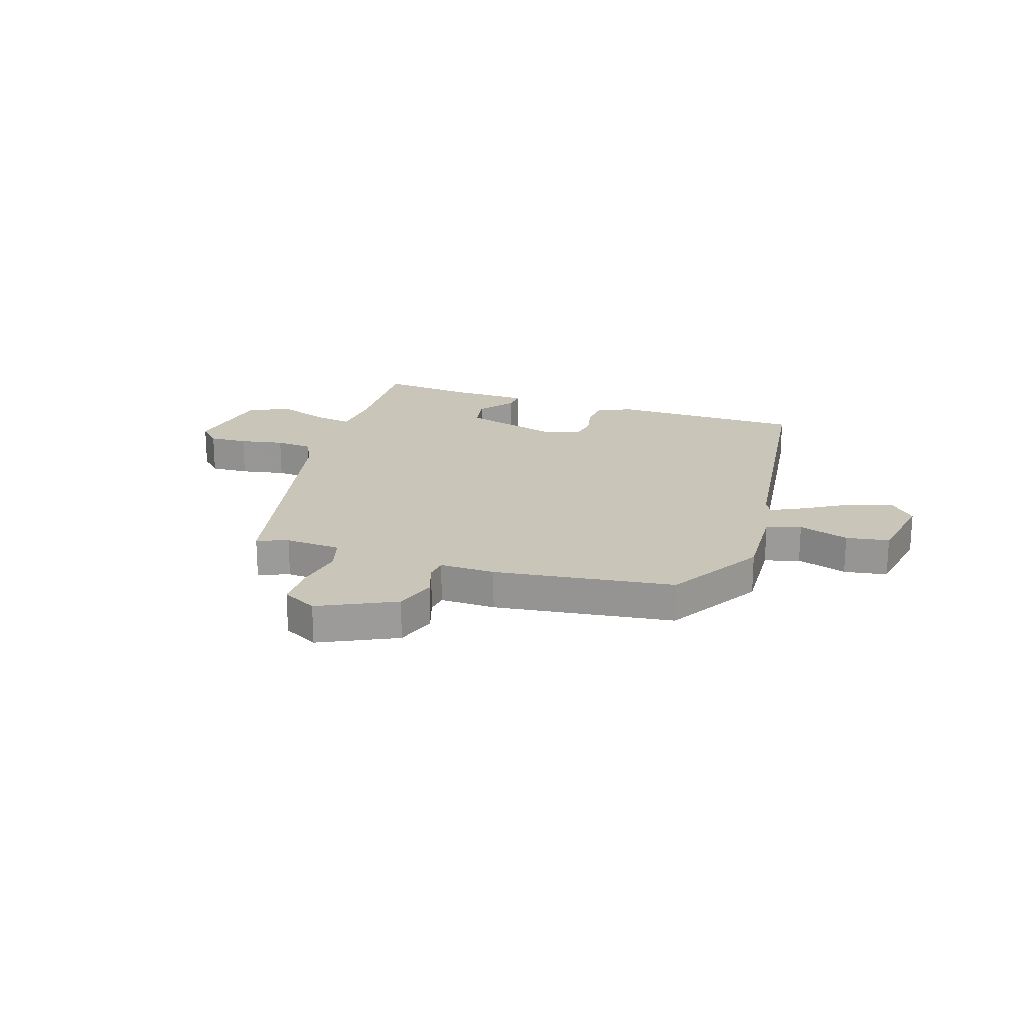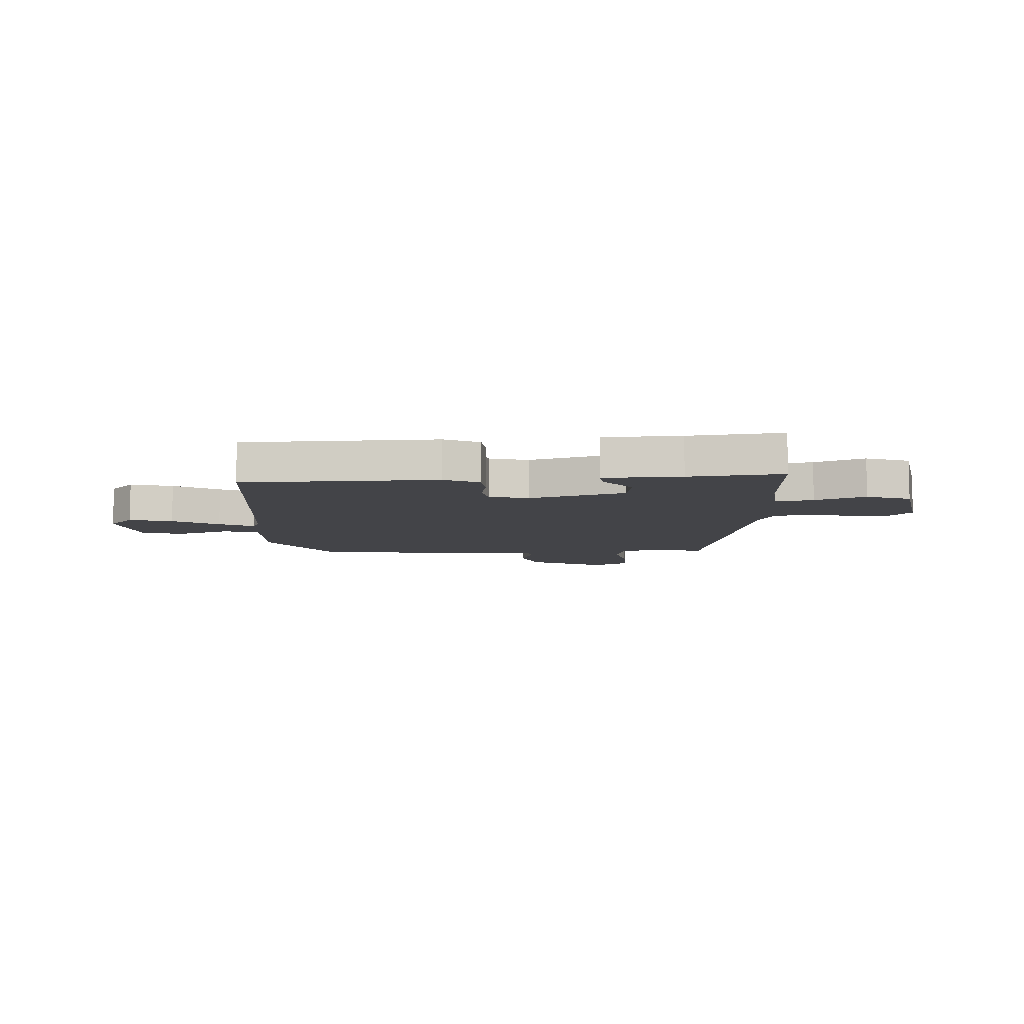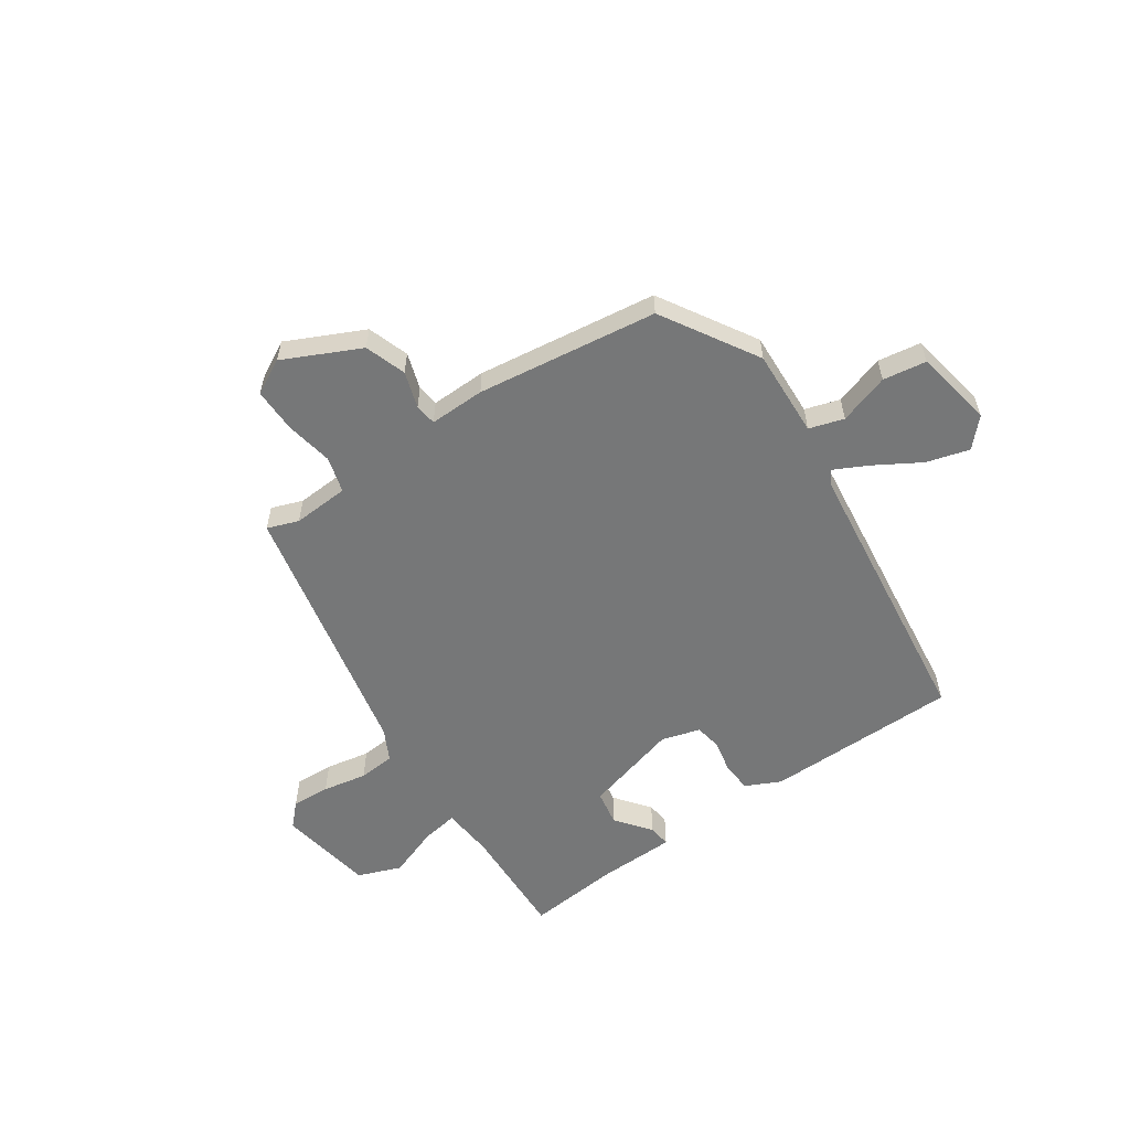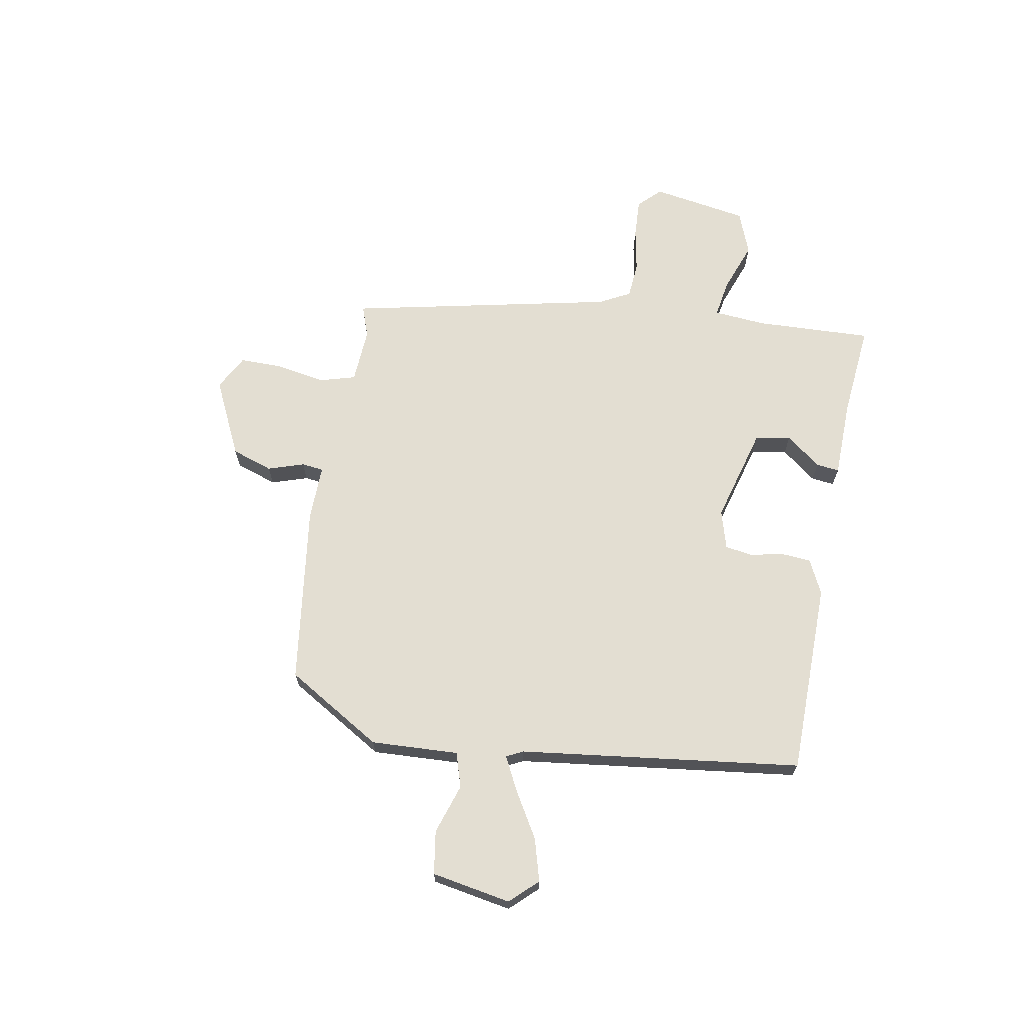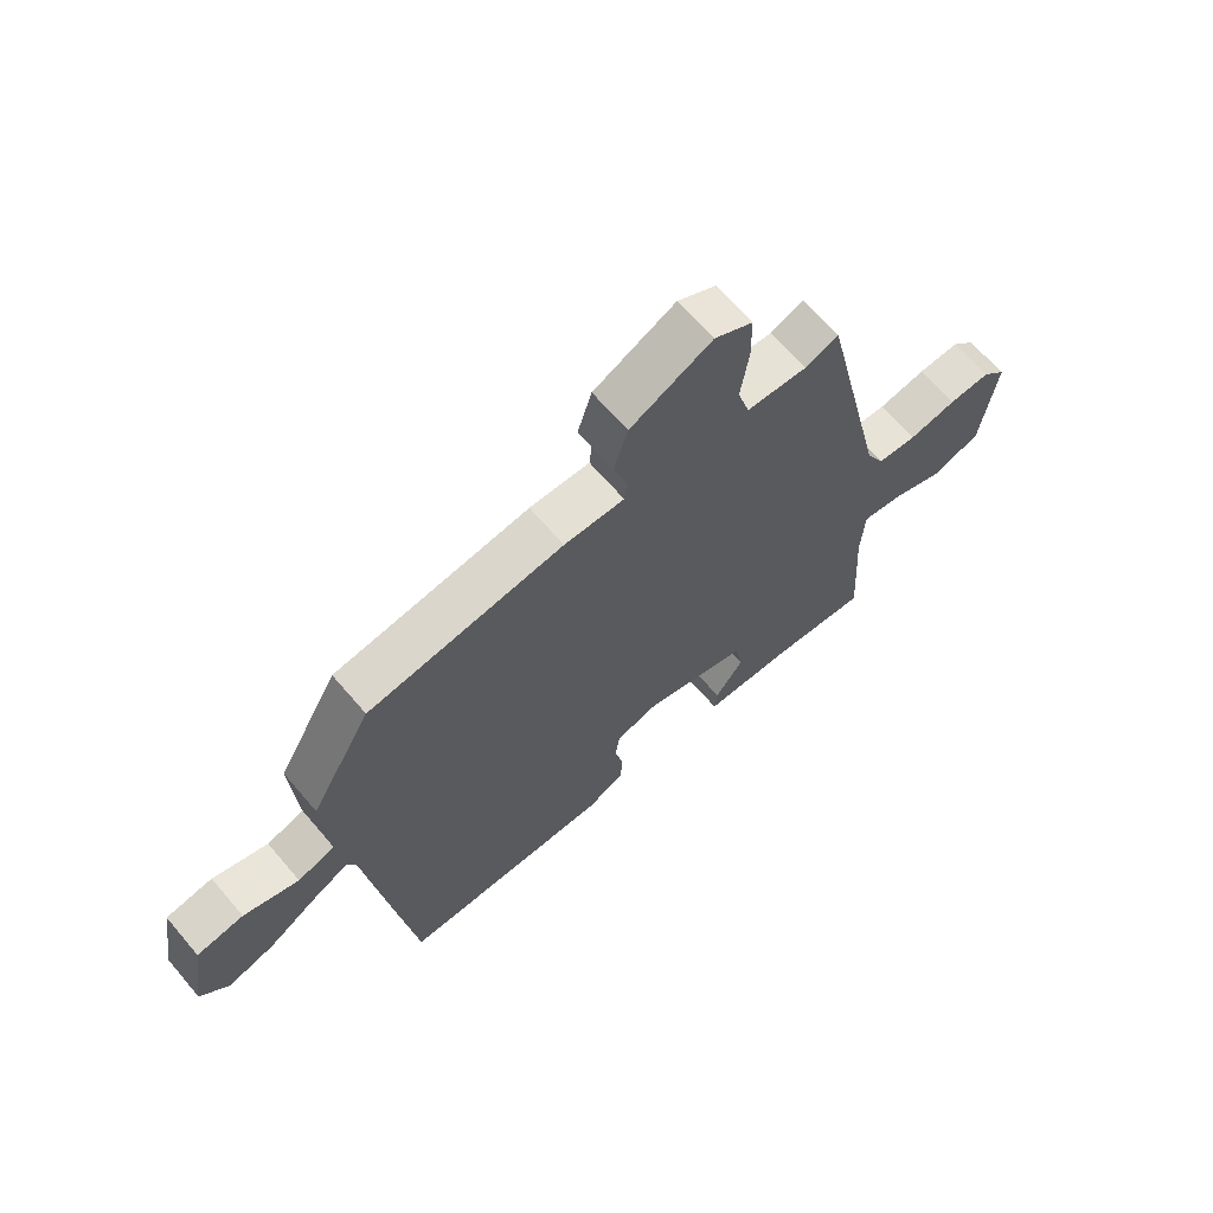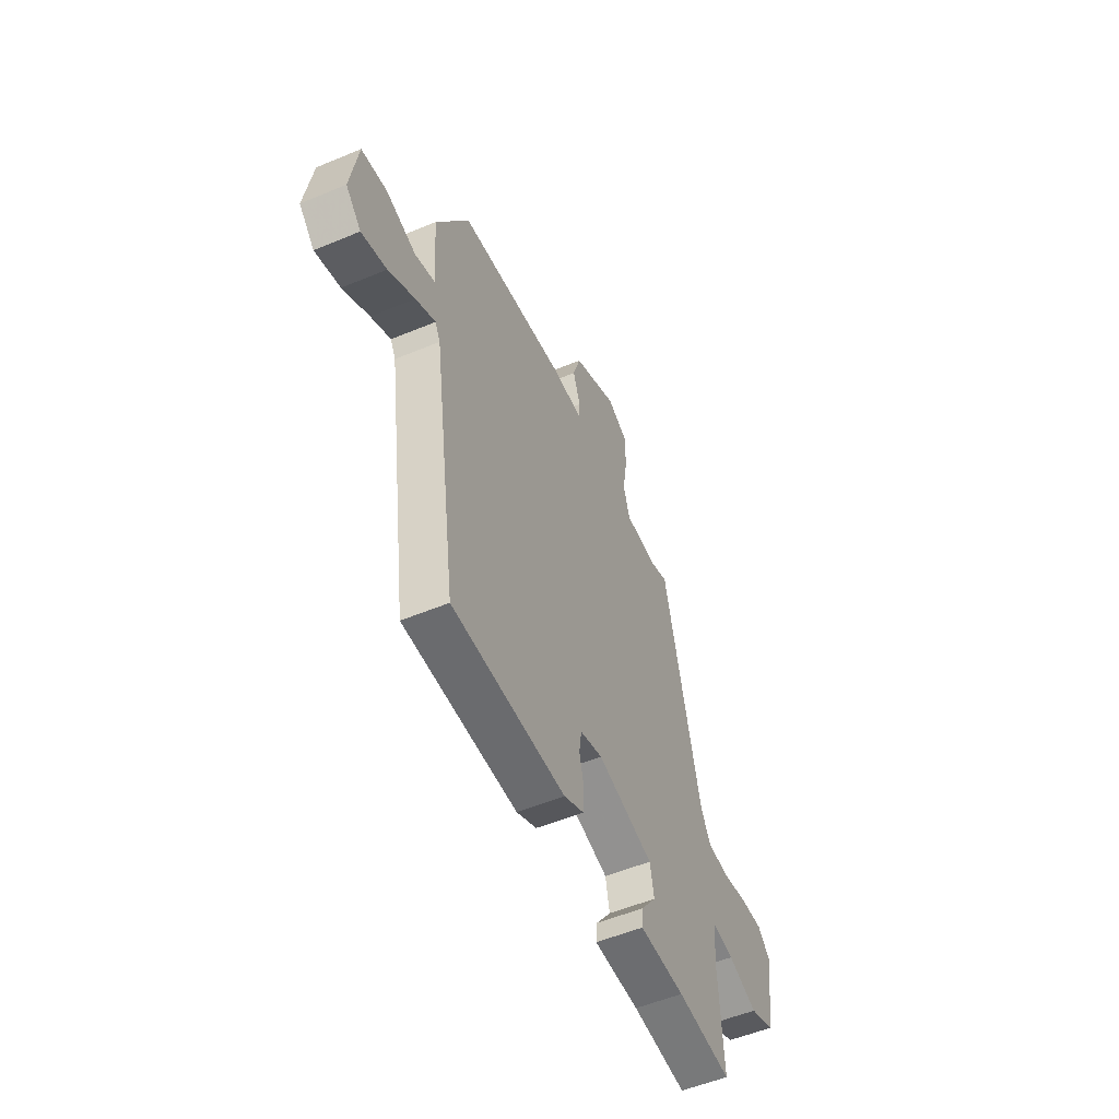
<metadata>
{"format":"obj","ext":"obj","renderer":"f3d","projection":"perspective","resolution":1024,"background":"white","views":[{"elev":20.6,"azim":19.3,"up":"+Y"},{"elev":-8.2,"azim":-174.9,"up":"+Y"},{"elev":-57.0,"azim":35.6,"up":"+Y"},{"elev":67.6,"azim":101.4,"up":"+Y"},{"elev":65.4,"azim":139.6,"up":"+Z"},{"elev":-54.0,"azim":113.9,"up":"+Z"}]}
</metadata>
<code>
v 0.431 0.07 -0.512
v 0.075 0.07 -0.508
v 0.012 0.07 -0.476
v 0.009 0.07 -0.421
v 0.023 0.07 -0.36
v 0.016 0.07 -0.31
v -0.055 0.07 -0.288
v -0.232 0.07 -0.333
v -0.245 0.07 -0.398
v -0.197 0.07 -0.463
v -0.193 0.07 -0.505
v -0.336 0.07 -0.505
v -0.508 0.07 -0.518
v -0.495 0.07 -0.304
v -0.501 0.07 -0.208
v -0.57 0.07 -0.218
v -0.663 0.07 -0.25
v -0.742 0.07 -0.218
v -0.768 0.07 -0.041
v -0.728 0.07 -0.002
v -0.657 0.07 -0.007
v -0.576 0.07 -0.024
v -0.509 0.07 -0.02
v -0.478 0.07 0.036
v -0.364 0.07 0.521
v -0.307 0.07 0.499
v -0.204 0.07 0.503
v -0.184 0.07 0.568
v -0.198 0.07 0.658
v -0.197 0.07 0.738
v -0.132 0.07 0.771
v 0.007 0.07 0.701
v 0.031 0.07 0.625
v 0.008 0.07 0.559
v 0.012 0.07 0.519
v 0.114 0.07 0.519
v 0.444 0.07 0.468
v 0.546 0.07 0.29
v 0.535 0.07 0.129
v 0.598 0.07 0.108
v 0.691 0.07 0.136
v 0.77 0.07 0.122
v 0.793 0.07 -0.024
v 0.745 0.07 -0.073
v 0.667 0.07 -0.049
v 0.585 0.07 0.002
v 0.523 0.07 0.035
v 0.507 0.07 0.005
v 0.431 0 -0.512
v 0.075 0 -0.508
v 0.012 0 -0.476
v 0.009 0 -0.421
v 0.023 0 -0.36
v 0.016 0 -0.31
v -0.055 0 -0.288
v -0.232 0 -0.333
v -0.245 0 -0.398
v -0.197 0 -0.463
v -0.193 0 -0.505
v -0.336 0 -0.505
v -0.508 0 -0.518
v -0.495 0 -0.304
v -0.501 0 -0.208
v -0.57 0 -0.218
v -0.663 0 -0.25
v -0.742 0 -0.218
v -0.768 0 -0.041
v -0.728 0 -0.002
v -0.657 0 -0.007
v -0.576 0 -0.024
v -0.509 0 -0.02
v -0.478 0 0.036
v -0.364 0 0.521
v -0.307 0 0.499
v -0.204 0 0.503
v -0.184 0 0.568
v -0.198 0 0.658
v -0.197 0 0.738
v -0.132 0 0.771
v 0.007 0 0.701
v 0.031 0 0.625
v 0.008 0 0.559
v 0.012 0 0.519
v 0.114 0 0.519
v 0.444 0 0.468
v 0.546 0 0.29
v 0.535 0 0.129
v 0.598 0 0.108
v 0.691 0 0.136
v 0.77 0 0.122
v 0.793 0 -0.024
v 0.745 0 -0.073
v 0.667 0 -0.049
v 0.585 0 0.002
v 0.523 0 0.035
v 0.507 0 0.005
f 43 44 45 46
f 43 46 47
f 40 41 42 43
f 39 40 43 47
f 38 39 47 48
f 35 36 37 38
f 31 32 33 34
f 31 34 35
f 28 29 30 31
f 28 31 35
f 27 28 35 38
f 24 25 26
f 24 26 27 38
f 19 20 21 22
f 19 22 23
f 16 17 18 19
f 15 16 19 23
f 14 15 23 24
f 12 13 14
f 9 10 11 12
f 8 9 12 14
f 7 8 14 24
f 2 3 4 5
f 2 5 6
f 1 2 6
f 48 1 6
f 24 38 48
f 6 7 24 48
f 94 93 92 91
f 95 94 91
f 91 90 89 88
f 95 91 88 87
f 96 95 87 86
f 86 85 84 83
f 82 81 80 79
f 83 82 79
f 79 78 77 76
f 83 79 76
f 86 83 76 75
f 74 73 72
f 86 75 74 72
f 70 69 68 67
f 71 70 67
f 67 66 65 64
f 71 67 64 63
f 72 71 63 62
f 62 61 60
f 60 59 58 57
f 62 60 57 56
f 72 62 56 55
f 53 52 51 50
f 54 53 50
f 54 50 49
f 54 49 96
f 96 86 72
f 96 72 55 54
f 1 49 50 2
f 2 50 51 3
f 3 51 52 4
f 4 52 53 5
f 5 53 54 6
f 6 54 55 7
f 7 55 56 8
f 8 56 57 9
f 9 57 58 10
f 10 58 59 11
f 11 59 60 12
f 12 60 61 13
f 13 61 62 14
f 14 62 63 15
f 15 63 64 16
f 16 64 65 17
f 17 65 66 18
f 18 66 67 19
f 19 67 68 20
f 20 68 69 21
f 21 69 70 22
f 22 70 71 23
f 23 71 72 24
f 24 72 73 25
f 25 73 74 26
f 26 74 75 27
f 27 75 76 28
f 28 76 77 29
f 29 77 78 30
f 30 78 79 31
f 31 79 80 32
f 32 80 81 33
f 33 81 82 34
f 34 82 83 35
f 35 83 84 36
f 36 84 85 37
f 37 85 86 38
f 38 86 87 39
f 39 87 88 40
f 40 88 89 41
f 41 89 90 42
f 42 90 91 43
f 43 91 92 44
f 44 92 93 45
f 45 93 94 46
f 46 94 95 47
f 47 95 96 48
f 48 96 49 1

</code>
